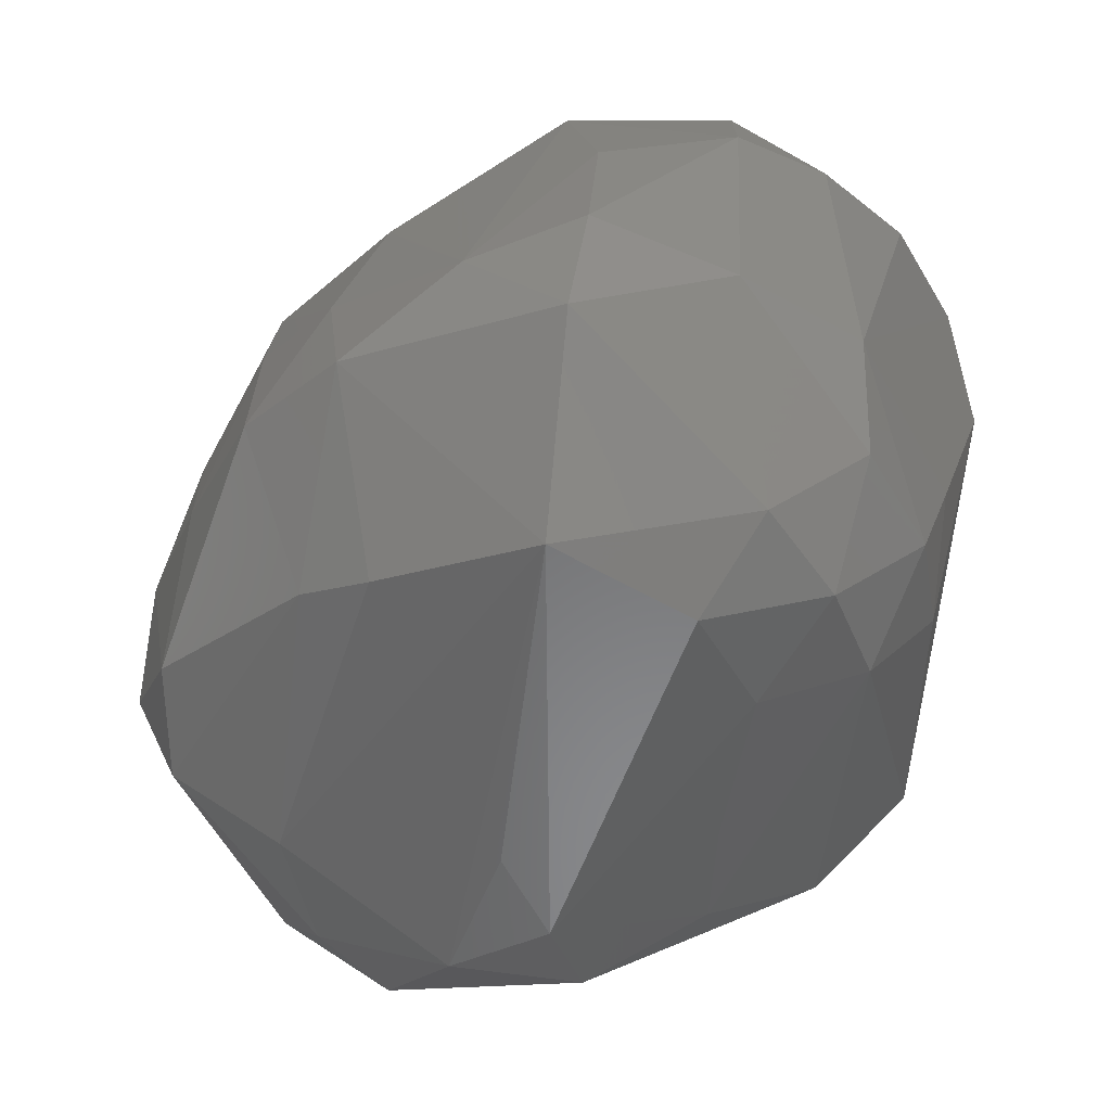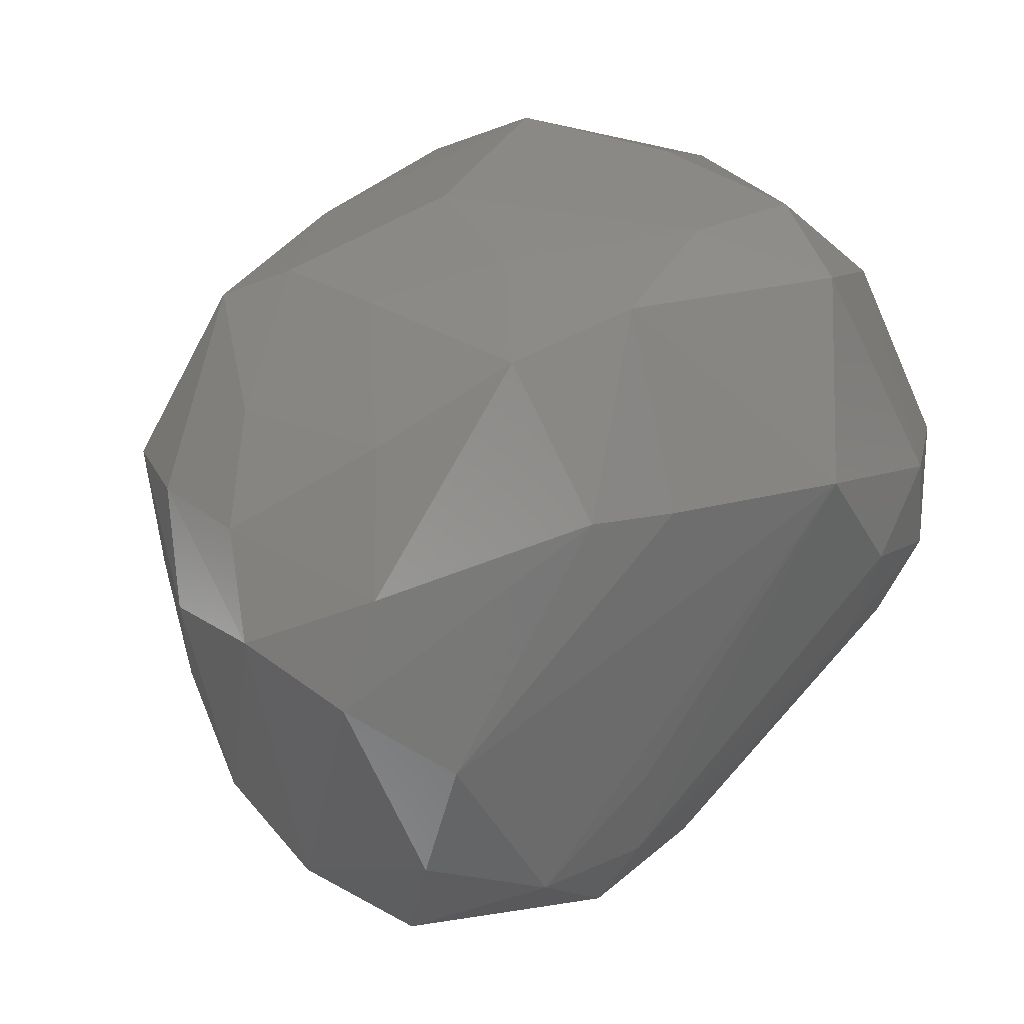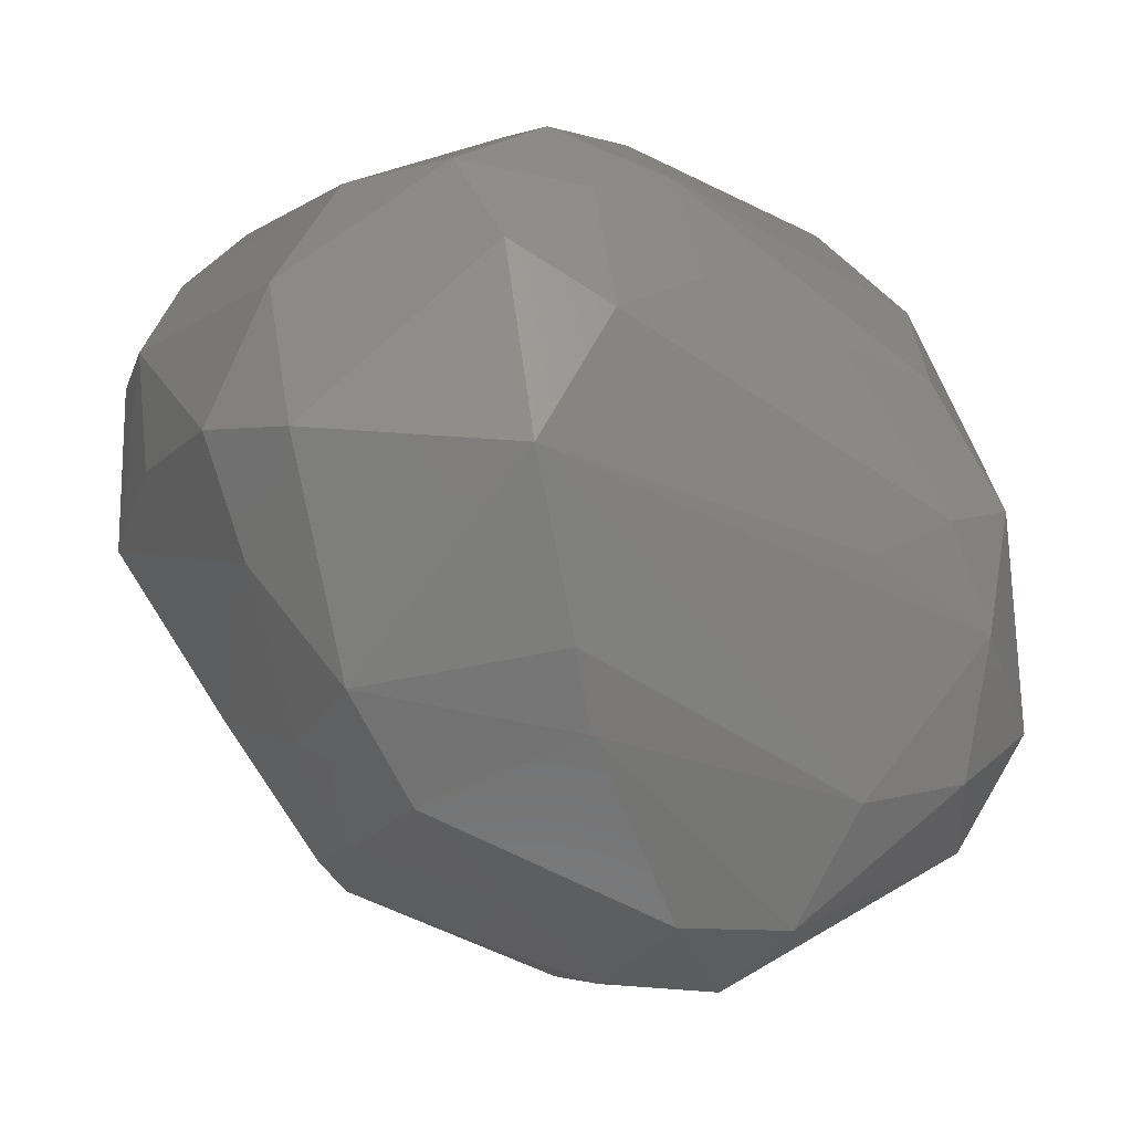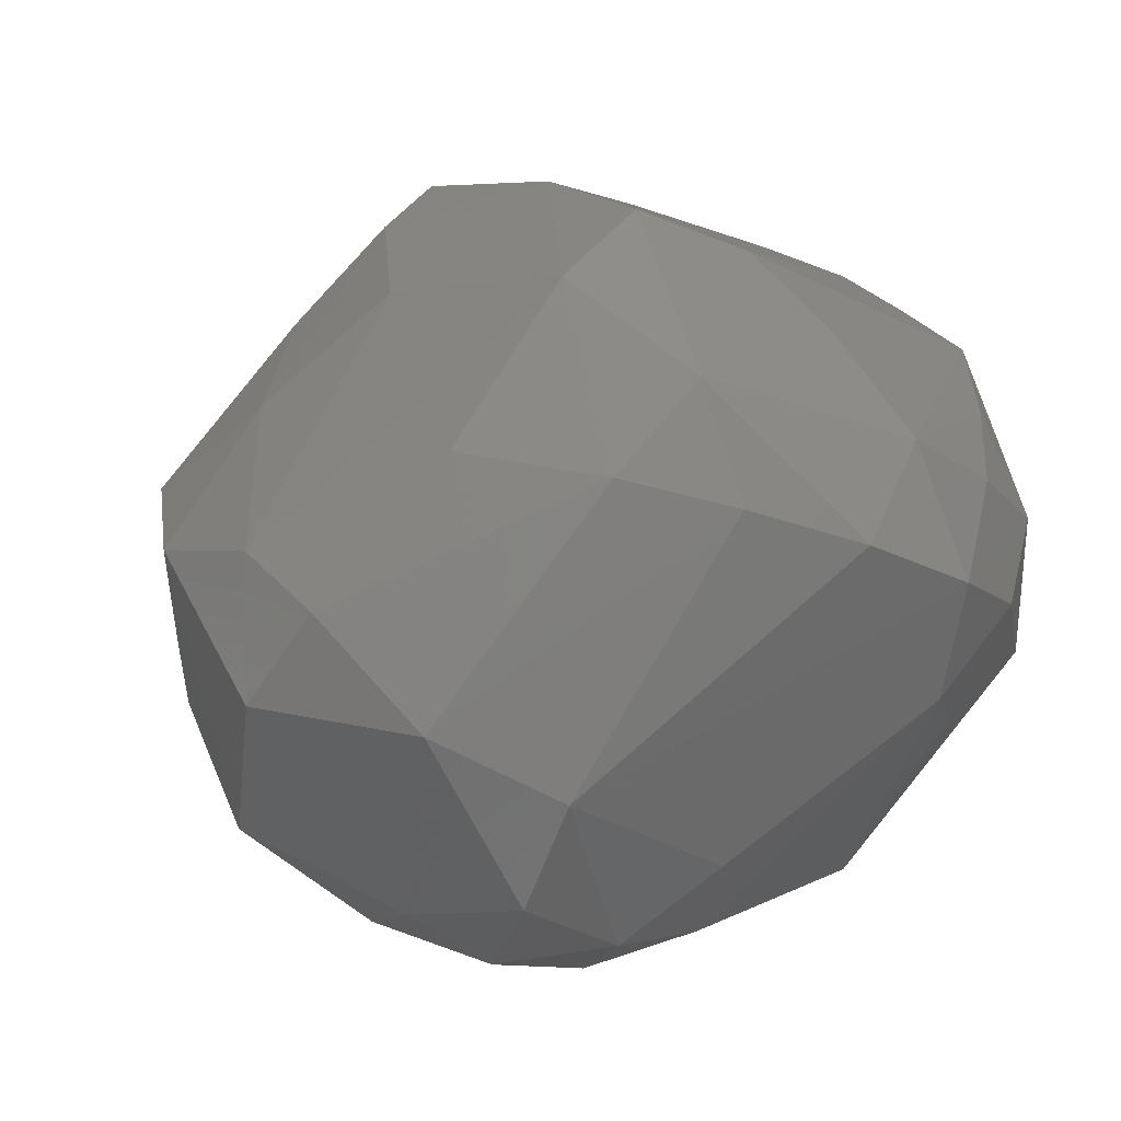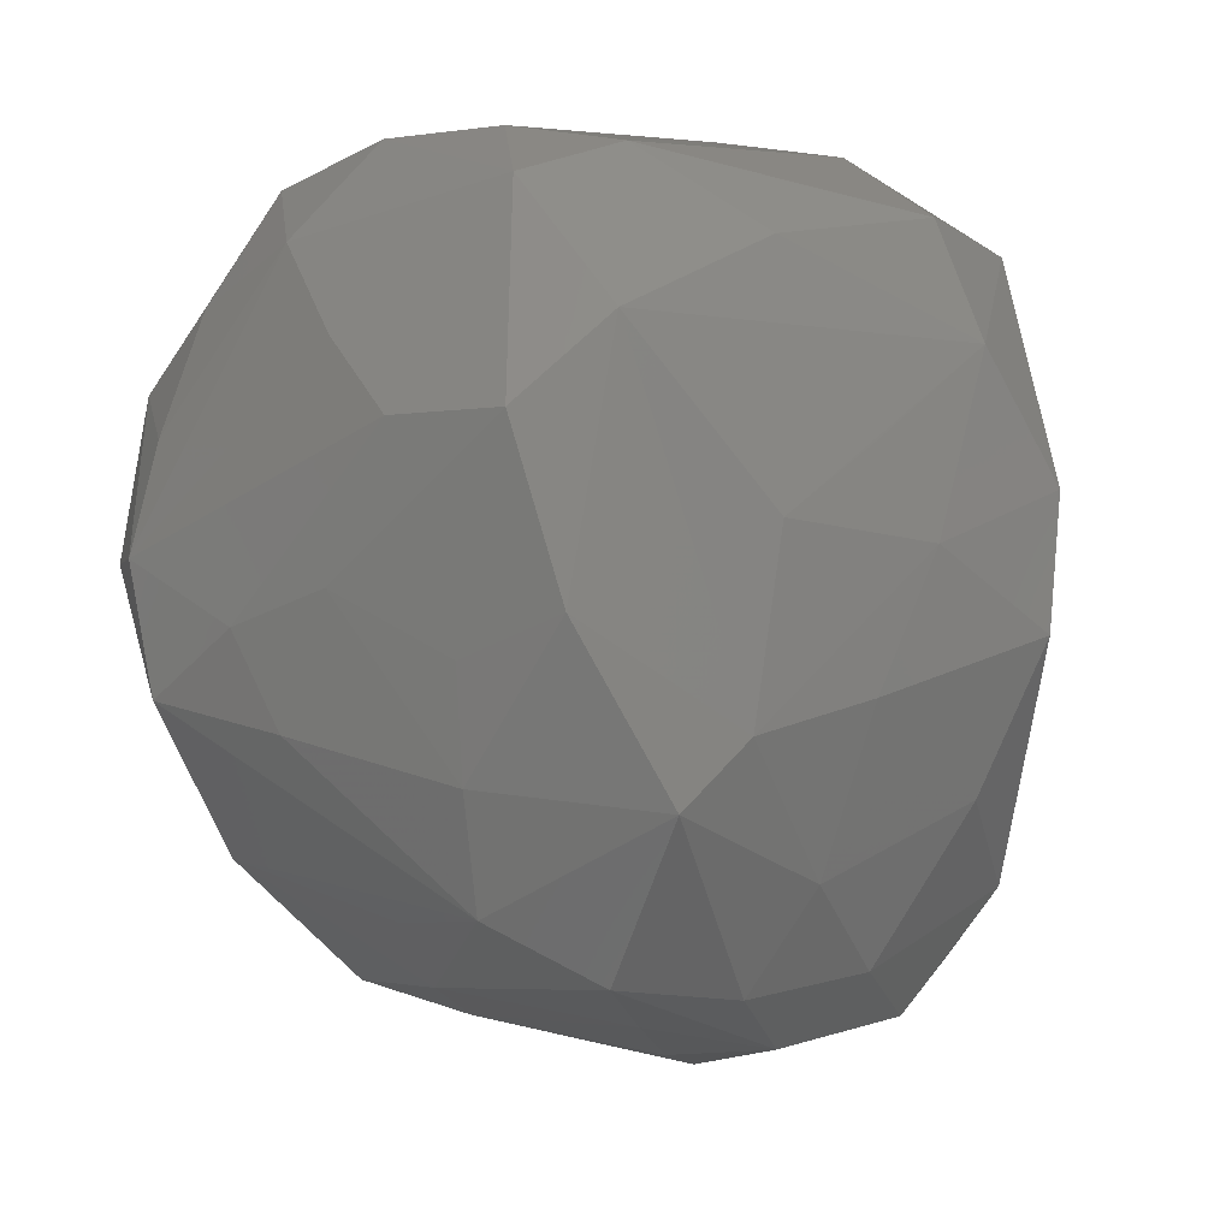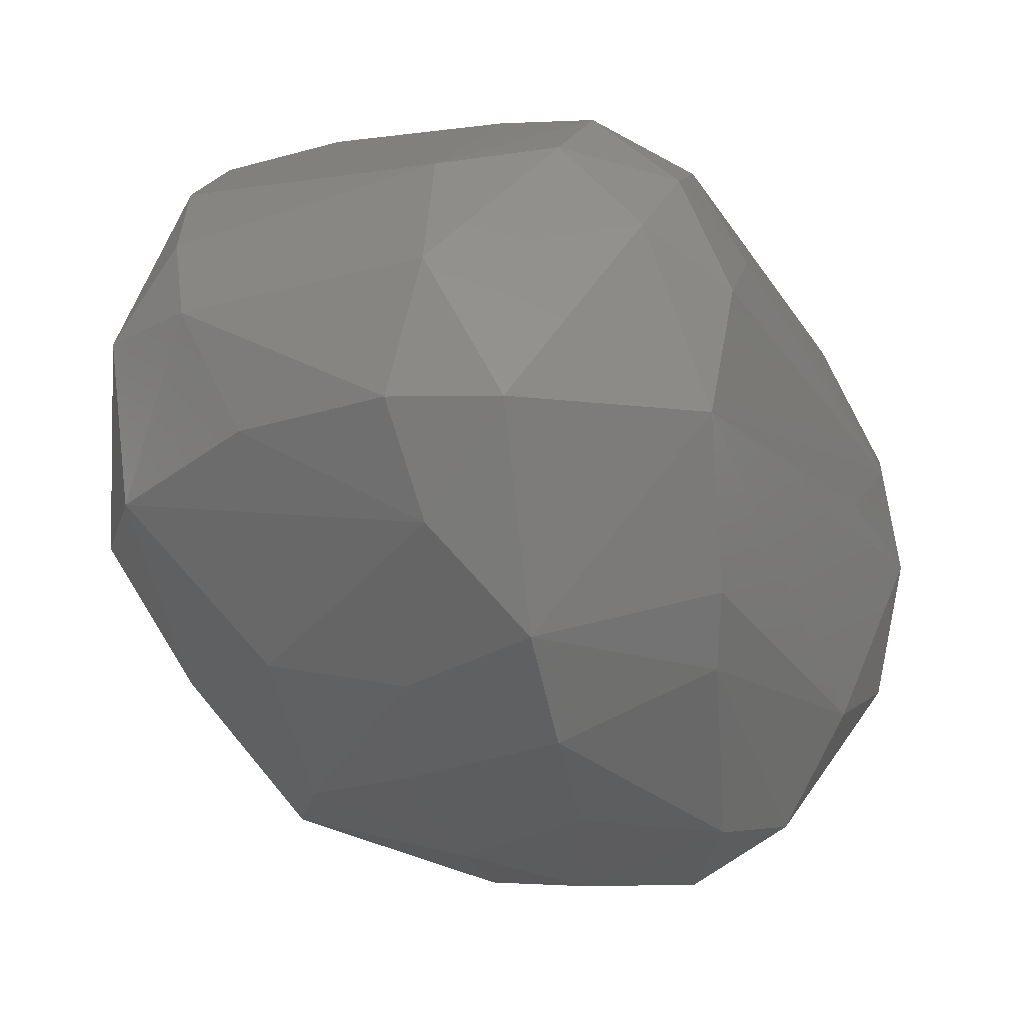
<metadata>
{"format":"stl","ext":"stl","renderer":"f3d","projection":"perspective","resolution":1024,"background":"white","views":[{"elev":-0.0,"azim":105.1,"up":"+Z"},{"elev":-3.5,"azim":57.4,"up":"+Z"},{"elev":0.4,"azim":92.2,"up":"+Y"},{"elev":53.4,"azim":147.2,"up":"+Z"},{"elev":57.9,"azim":-18.5,"up":"+Z"},{"elev":1.9,"azim":62.7,"up":"+Y"}]}
</metadata>
<code>
# stl→obj: 92 verts, 180 faces
v 0.5122 0.1122 0.2773
v 0.4424 0.3144 0.05881
v 0.3836 0.2718 0.3156
v 0.5376 0.09454 0.02217
v 0.4284 -0.03055 0.3345
v 0.4736 -0.1613 0.223
v -0.0223 0.1789 0.5487
v -0.1102 0.3768 0.4128
v -0.2445 0.2816 0.4027
v 0.02359 -0.01848 0.5492
v -0.1123 -0.07925 0.5225
v 0.1109 0.2148 0.5075
v -0.2197 0.4226 0.3166
v 0.2785 0.3906 0.249
v -0.1683 0.4623 0.1797
v -0.02278 -0.431 -0.3463
v 0.06819 -0.3729 -0.4523
v 0.1834 -0.5209 -0.171
v 0.1311 -0.2137 0.4051
v 0.04024 -0.388 0.3065
v 0.3328 -0.4279 -0.1228
v 0.2765 -0.4378 -0.252
v 0.2964 -0.2948 -0.3274
v 0.202 -0.2807 -0.4481
v 0.4604 -0.2097 -0.03322
v 0.2136 -0.1127 -0.4757
v 0.126 0.02831 -0.5023
v 0.2329 0.01646 -0.4303
v 0.1119 0.1782 -0.4169
v -0.08101 0.2741 -0.4045
v 0.261 0.3956 -0.1195
v 0.3715 0.3743 -0.03289
v 0.2552 0.4566 0.02192
v 0.4511 0.2394 -0.05958
v -0.1454 0.3761 -0.296
v -0.2419 0.2276 -0.408
v -0.3844 0.2819 -0.2306
v -0.3449 0.1633 -0.3381
v -0.03502 -0.1343 -0.5268
v 0.4225 0.1115 0.3818
v 0.004978 0.3021 0.4746
v 0.3492 0.4096 0.1205
v 0.1219 0.4628 0.08112
v -0.2397 0.124 0.4367
v -0.4908 0.08142 0.2037
v -0.1099 -0.2566 0.4146
v -0.05342 -0.4357 0.2829
v -0.2424 -0.3247 0.2528
v -0.1479 -0.5037 0.083
v -0.01121 -0.5325 0.02445
v -0.3383 0.308 0.2934
v -0.4174 0.3088 0.1683
v -0.3097 0.4092 0.1931
v -0.2584 -0.4113 0.1354
v -0.5076 -0.05576 0.1364
v -0.4136 -0.06368 0.2472
v -0.4966 0.2103 0.007141
v -0.4703 -0.1876 -0.006578
v 0.03123 -0.5342 -0.1248
v -0.072 -0.4683 -0.2059
v 0.1376 -0.5189 -0.03263
v 0.2951 -0.4057 0.05969
v 0.4158 -0.2918 0.156
v 0.08361 -0.2314 -0.5286
v -0.3667 -0.2815 -0.1885
v -0.104 -0.3074 -0.4101
v -0.282 -0.1688 -0.3165
v 0.4943 -0.1162 -0.0186
v 0.3008 -0.2292 0.2983
v 0.3566 -0.2802 -0.2055
v 0.3019 -0.02316 -0.3393
v 0.335 0.2806 -0.153
v 0.1408 0.4504 -0.0652
v -0.01762 0.1202 -0.4622
v 0.2237 0.07214 0.4789
v -0.2174 -0.006742 0.4589
v -0.2168 -0.2295 0.3371
v -0.4253 0.1941 0.2413
v -0.4075 0.3446 -0.05626
v -0.3947 -0.1738 0.1954
v -0.3013 -0.3644 -0.08704
v -0.3874 -0.1376 -0.2117
v -0.1106 -0.4891 -0.06317
v -0.2616 -0.3539 -0.2052
v 0.08873 -0.4749 0.1181
v 0.2646 -0.1341 0.372
v 0.1881 -0.3557 0.25
v 0.2104 0.2125 -0.31
v -0.3151 -0.09822 0.3253
v -0.2277 0.4263 0.04684
v -0.3258 -0.3435 0.04409
v -0.4258 0.02278 -0.1731
f 1 2 3
f 4 2 1
f 5 6 1
f 1 6 4
f 7 8 9
f 10 7 11
f 12 7 10
f 8 13 9
f 8 14 13
f 13 14 15
f 16 17 18
f 19 10 20
f 10 19 5
f 21 18 22
f 23 22 24
f 22 25 21
f 22 18 17
f 17 24 22
f 24 26 23
f 26 4 23
f 26 27 28
f 28 27 29
f 30 29 27
f 30 31 29
f 32 31 33
f 34 4 28
f 2 4 34
f 34 32 2
f 31 30 35
f 36 37 35
f 36 35 30
f 37 36 38
f 38 36 39
f 3 12 40
f 40 1 3
f 5 1 40
f 41 3 14
f 41 12 3
f 41 14 8
f 7 12 41
f 41 8 7
f 3 42 14
f 42 3 2
f 42 33 14
f 33 42 32
f 2 32 42
f 14 33 43
f 14 43 15
f 44 7 9
f 11 7 44
f 44 9 45
f 46 20 10
f 11 46 10
f 47 46 48
f 47 20 46
f 49 50 47
f 51 9 13
f 52 51 13
f 13 53 52
f 15 53 13
f 54 49 47
f 48 54 47
f 45 55 56
f 57 55 45
f 57 45 52
f 37 38 57
f 55 57 58
f 58 54 55
f 50 49 59
f 50 59 18
f 18 59 16
f 60 16 59
f 50 18 61
f 18 21 61
f 62 61 21
f 21 63 62
f 63 21 25
f 25 6 63
f 39 64 17
f 64 24 17
f 24 64 26
f 27 64 39
f 64 27 26
f 16 65 66
f 17 16 66
f 66 39 17
f 67 66 65
f 66 67 39
f 67 38 39
f 6 25 68
f 68 4 6
f 68 25 23
f 23 4 68
f 6 5 69
f 69 63 6
f 19 20 69
f 25 22 70
f 70 22 23
f 70 23 25
f 71 4 26
f 71 26 28
f 4 71 28
f 72 31 32
f 32 34 72
f 72 34 28
f 73 33 31
f 35 73 31
f 33 73 43
f 73 15 43
f 15 73 35
f 74 39 36
f 39 74 27
f 74 36 30
f 27 74 30
f 10 75 12
f 12 75 40
f 10 5 75
f 40 75 5
f 45 76 44
f 76 11 44
f 45 56 76
f 77 48 46
f 46 11 77
f 51 78 9
f 78 45 9
f 78 51 52
f 45 78 52
f 53 79 52
f 52 79 57
f 79 37 57
f 35 37 79
f 80 55 54
f 54 48 80
f 55 80 56
f 81 49 54
f 65 81 58
f 82 65 58
f 82 67 65
f 38 67 82
f 49 83 59
f 83 60 59
f 83 49 81
f 65 16 84
f 60 84 16
f 81 65 84
f 84 83 81
f 84 60 83
f 85 50 61
f 50 85 47
f 20 47 85
f 85 61 62
f 19 69 86
f 19 86 5
f 69 5 86
f 87 69 20
f 63 69 87
f 20 85 87
f 87 85 62
f 62 63 87
f 31 72 88
f 88 29 31
f 28 88 72
f 88 28 29
f 89 76 56
f 76 89 11
f 77 11 89
f 48 77 89
f 89 56 80
f 80 48 89
f 53 15 90
f 90 79 53
f 90 15 35
f 79 90 35
f 81 91 58
f 81 54 91
f 58 91 54
f 58 92 82
f 58 57 92
f 92 38 82
f 92 57 38

</code>
